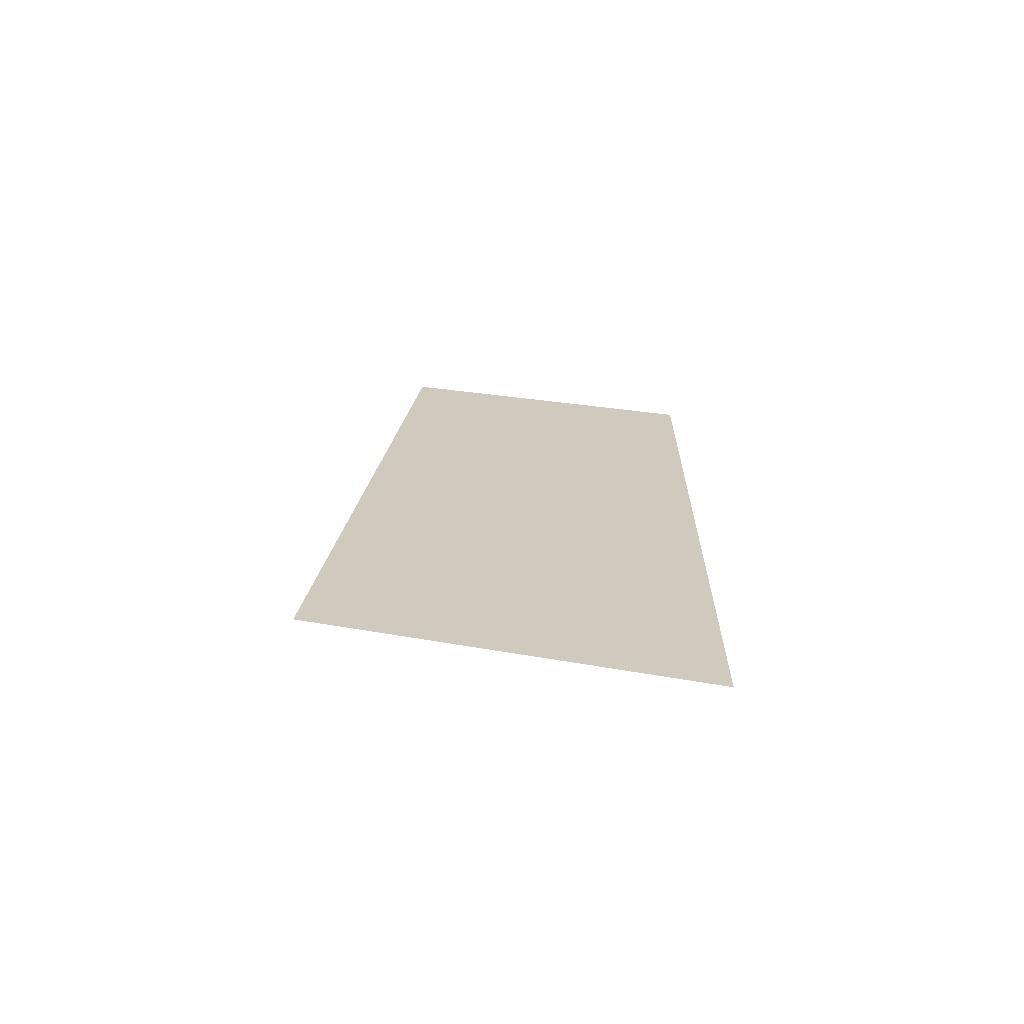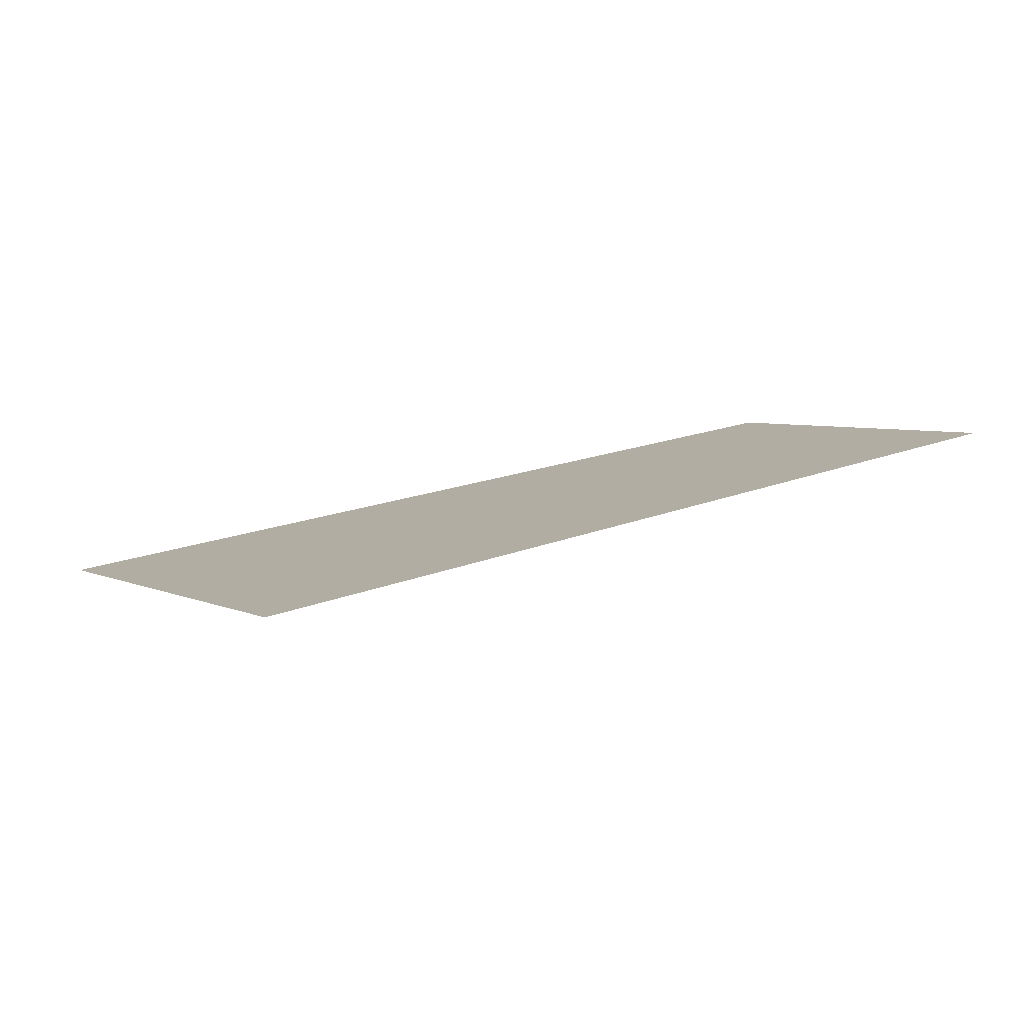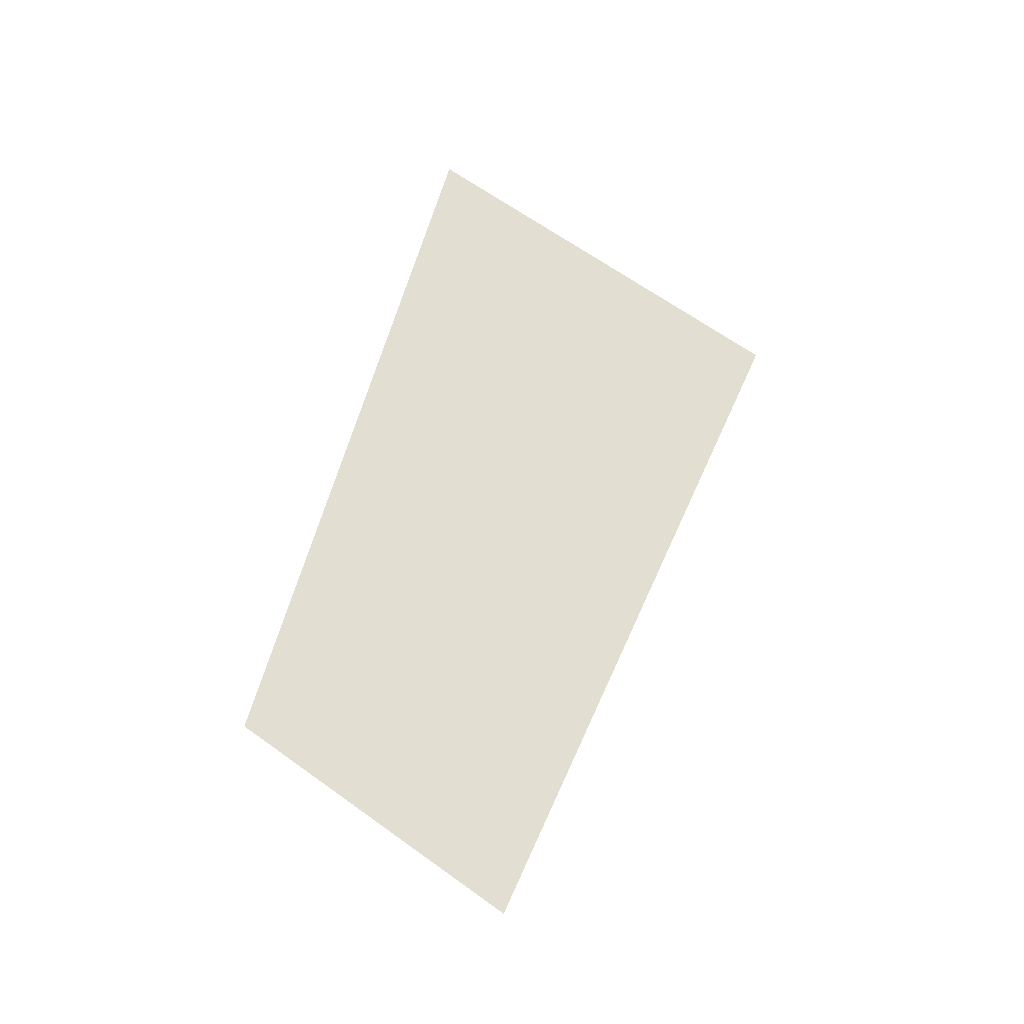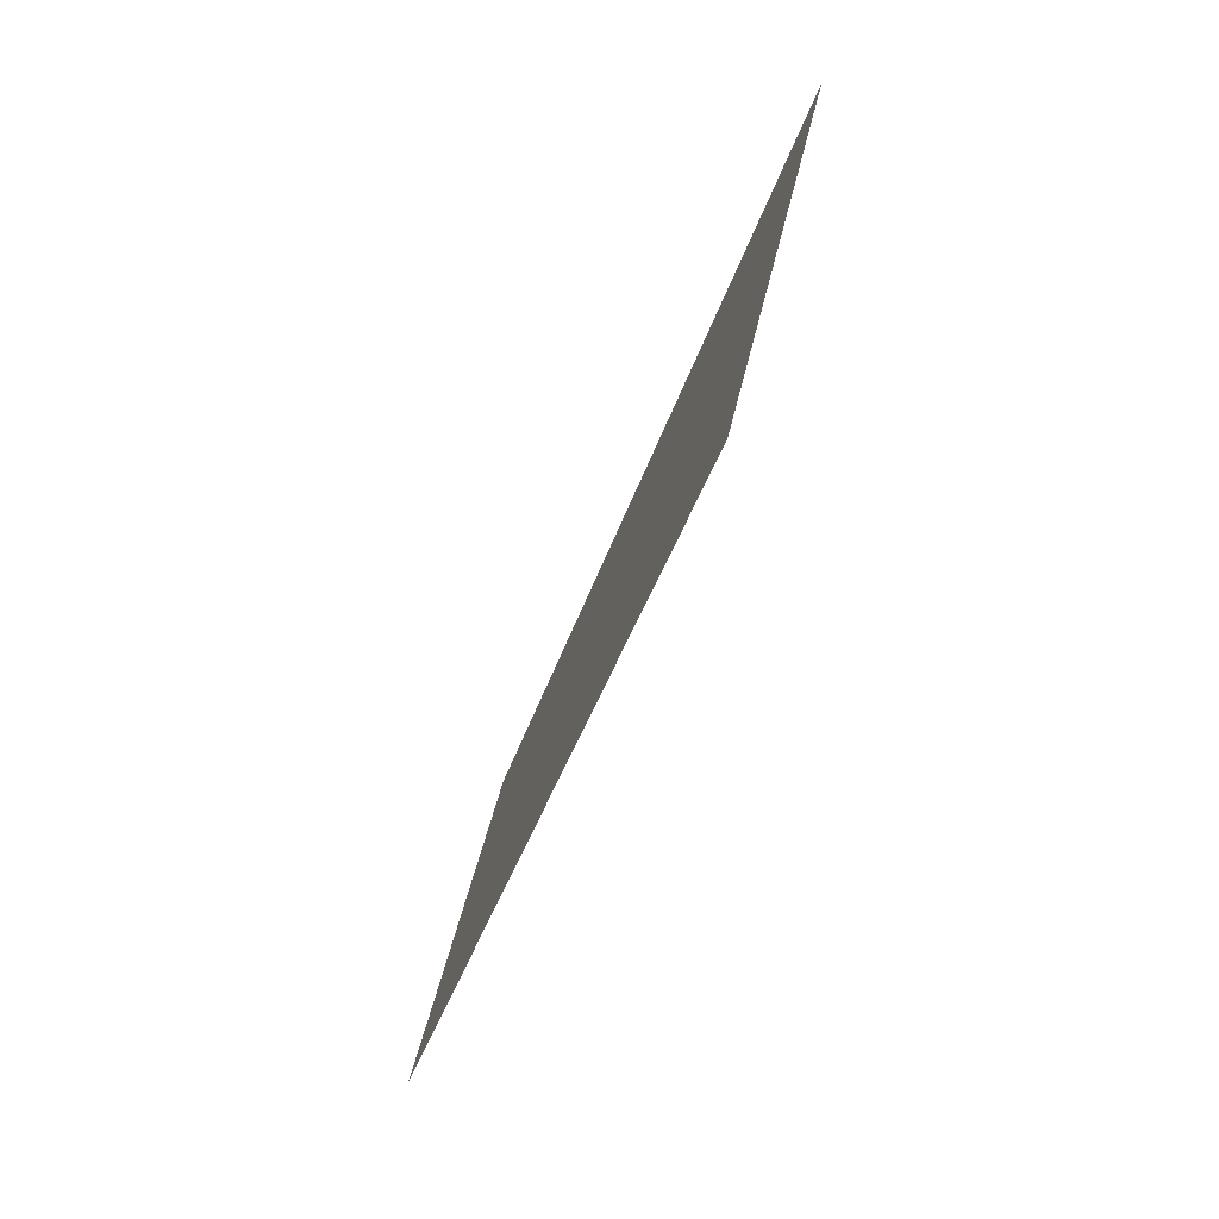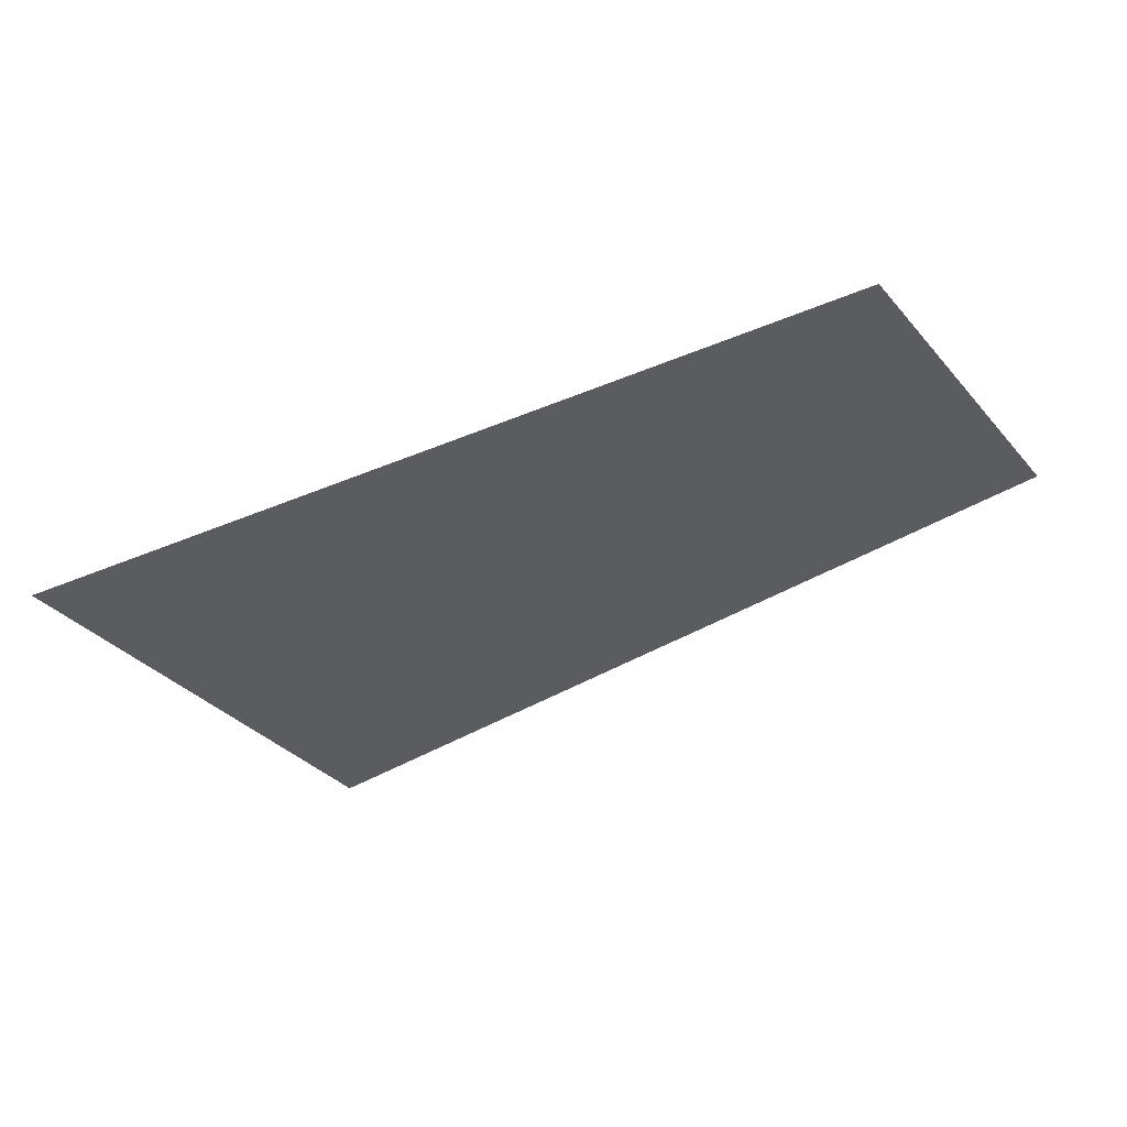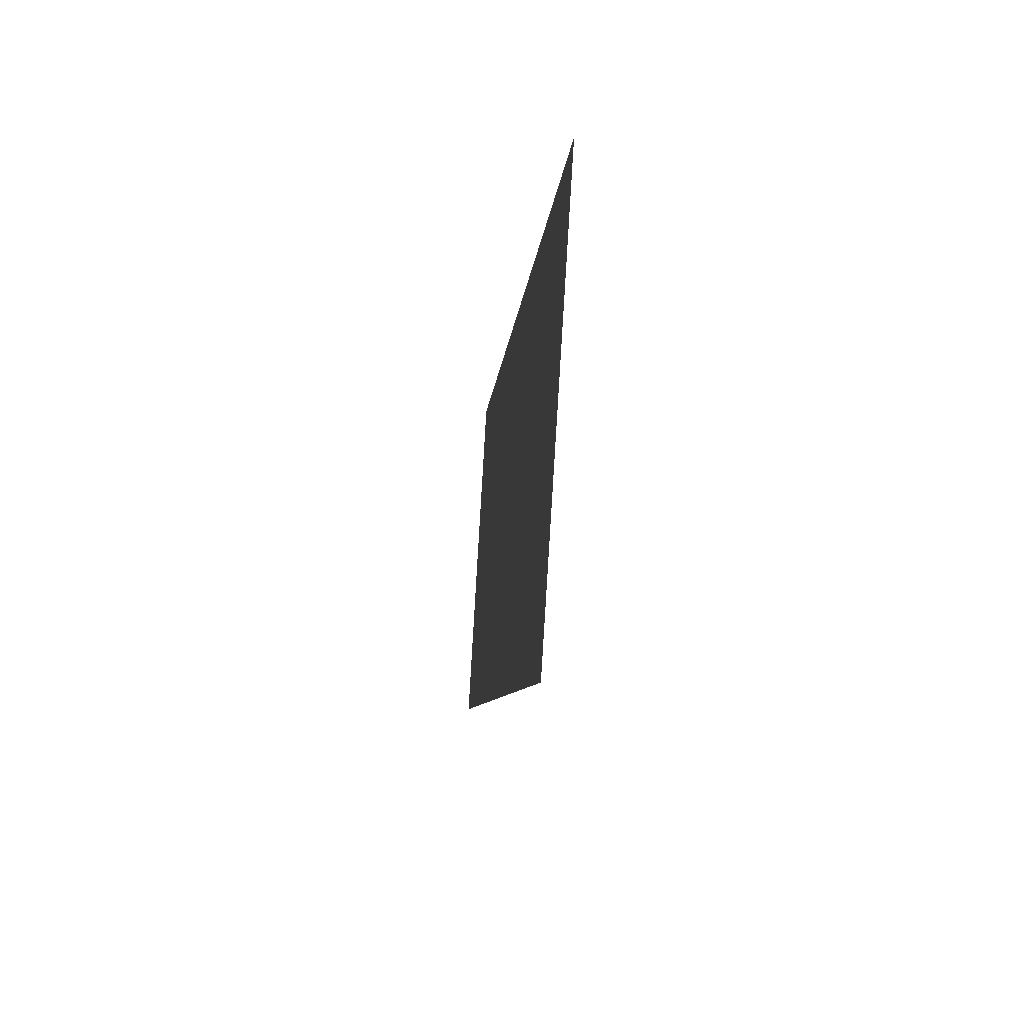
<metadata>
{"format":"obj","ext":"obj","renderer":"f3d","projection":"perspective","resolution":1024,"background":"white","views":[{"elev":23.0,"azim":76.1,"up":"+Z"},{"elev":-79.1,"azim":-169.8,"up":"+Y"},{"elev":67.8,"azim":-87.2,"up":"+Z"},{"elev":-74.9,"azim":67.5,"up":"+Y"},{"elev":50.9,"azim":165.3,"up":"+Y"},{"elev":-28.9,"azim":83.6,"up":"+Y"}]}
</metadata>
<code>
o section.012_Plane.013
v -3.164 11.38 -0
v -2.202 12.9 -0
v -5.845 12.45 0
v -5.09 13.62 0
f 2 3 1
f 2 4 3

</code>
